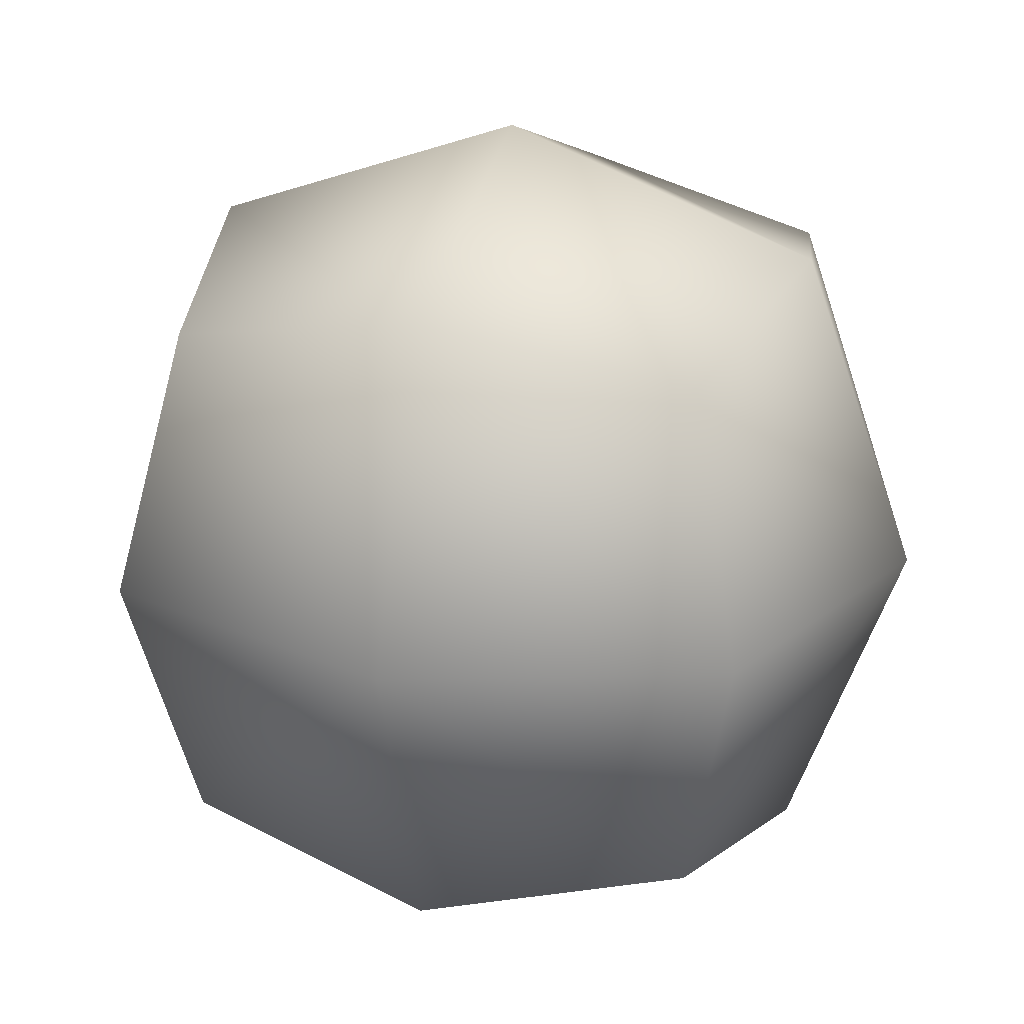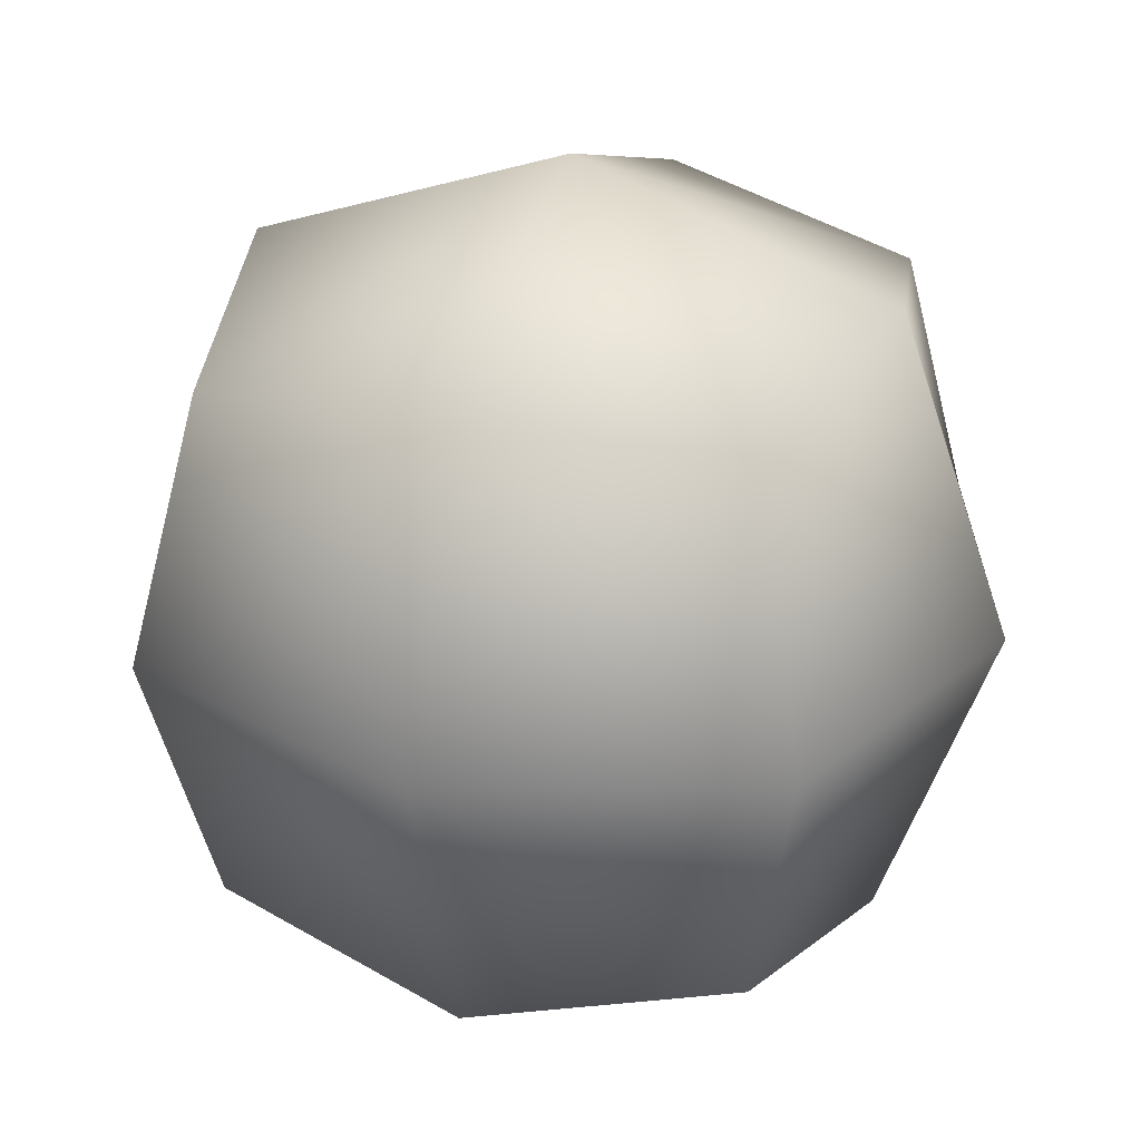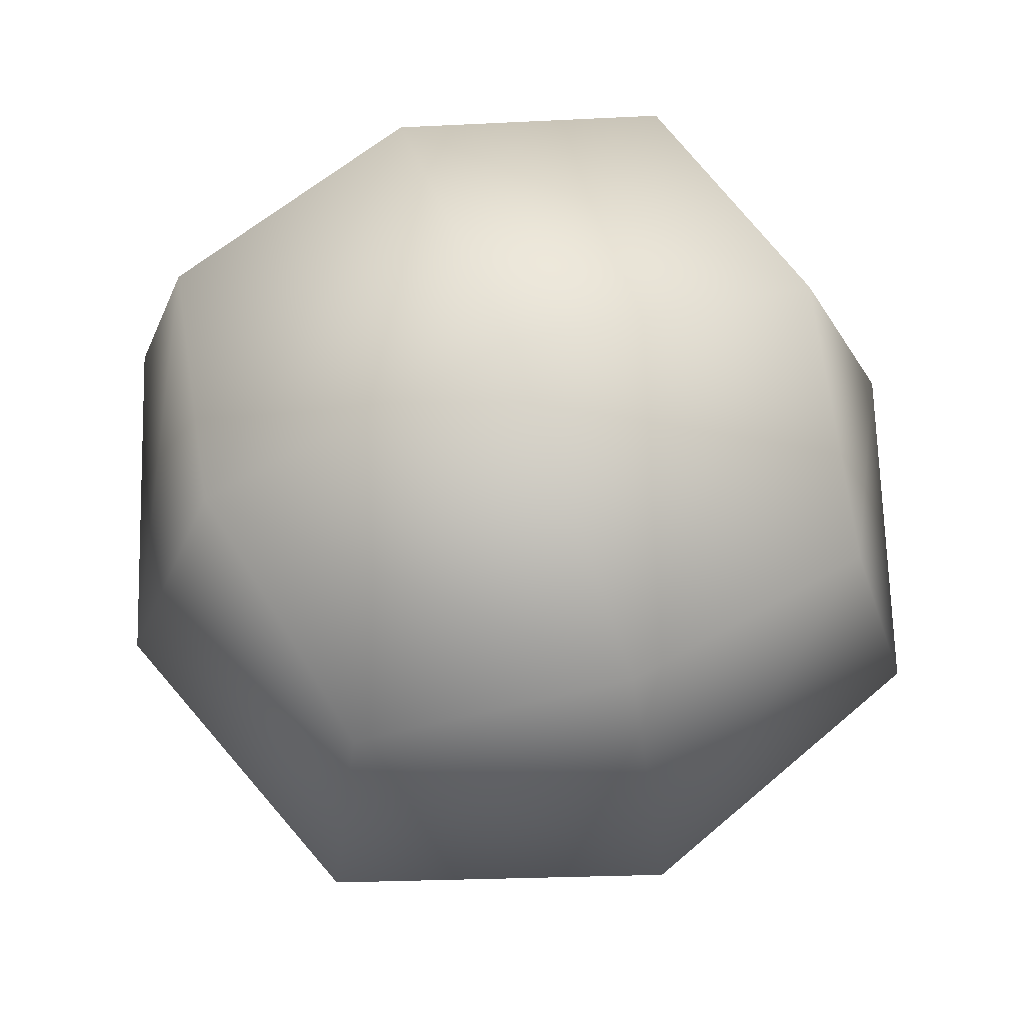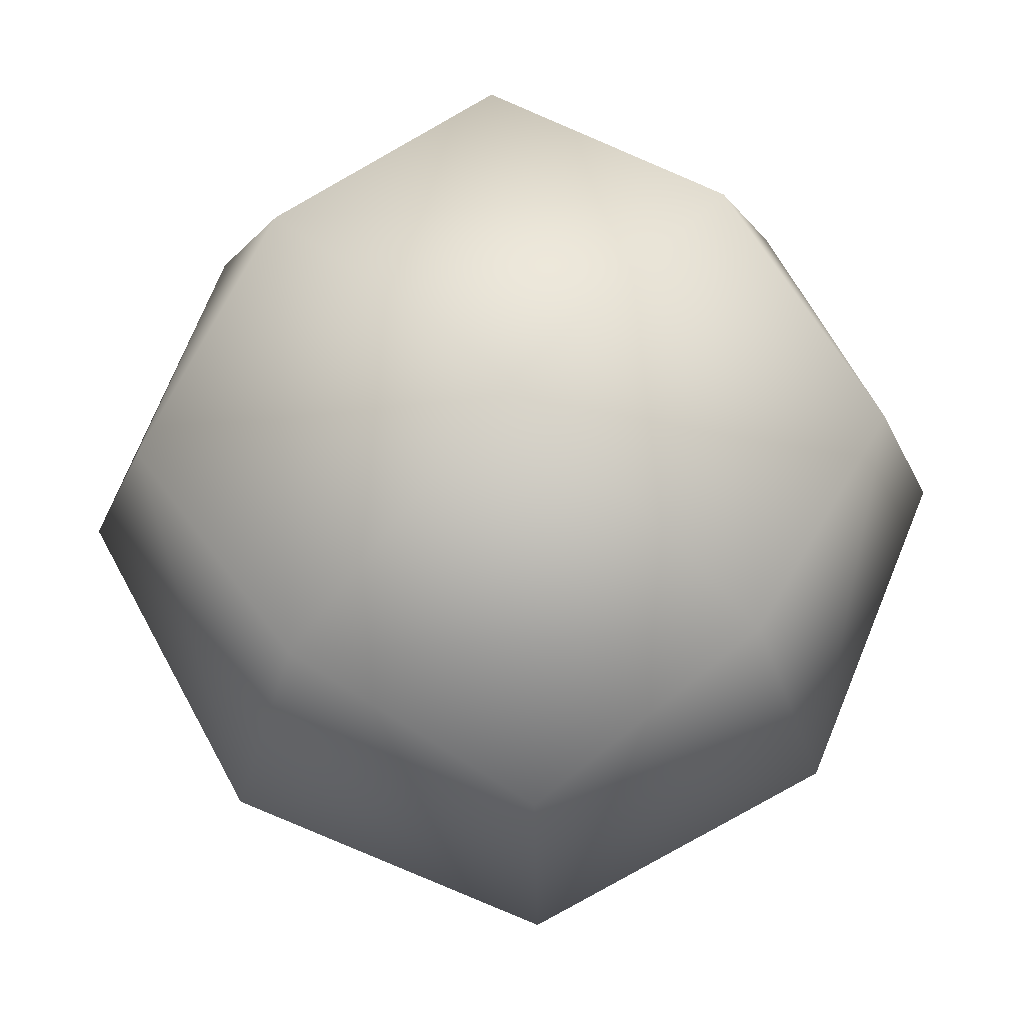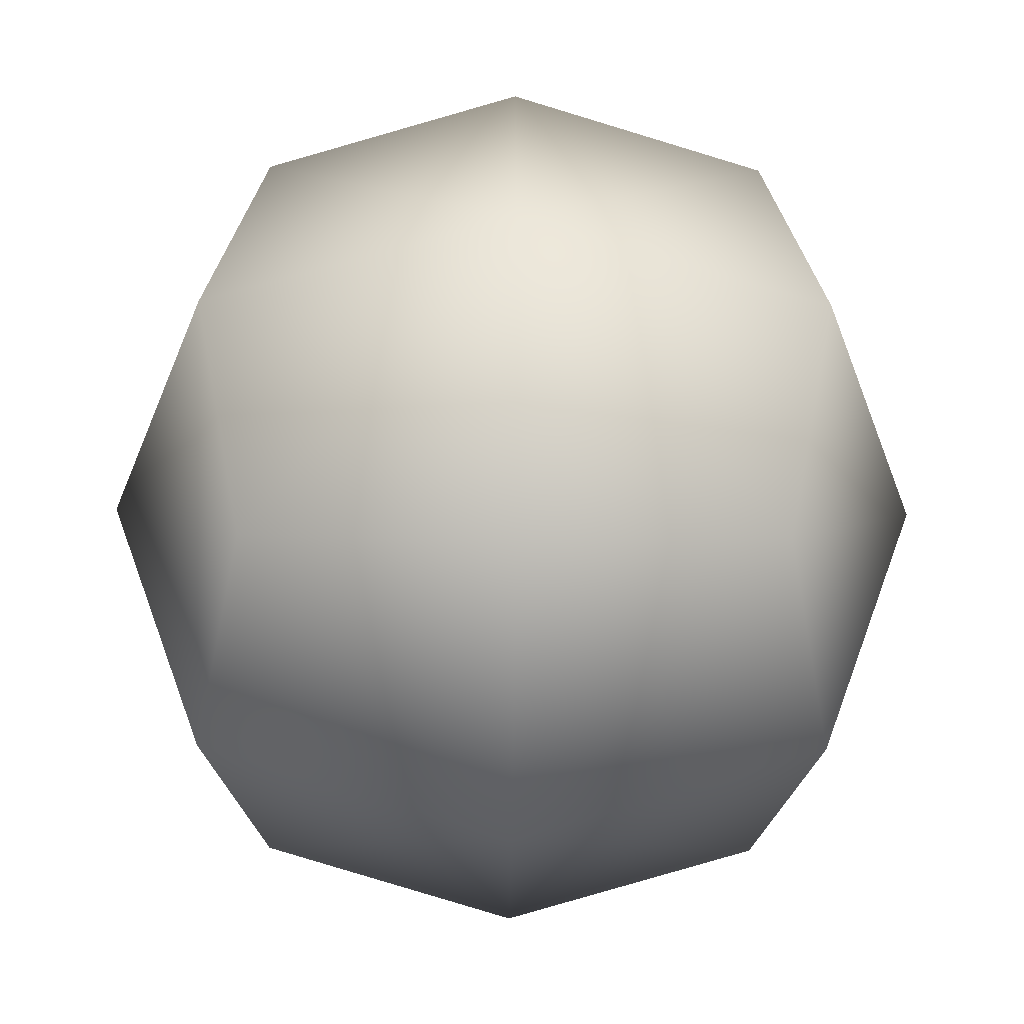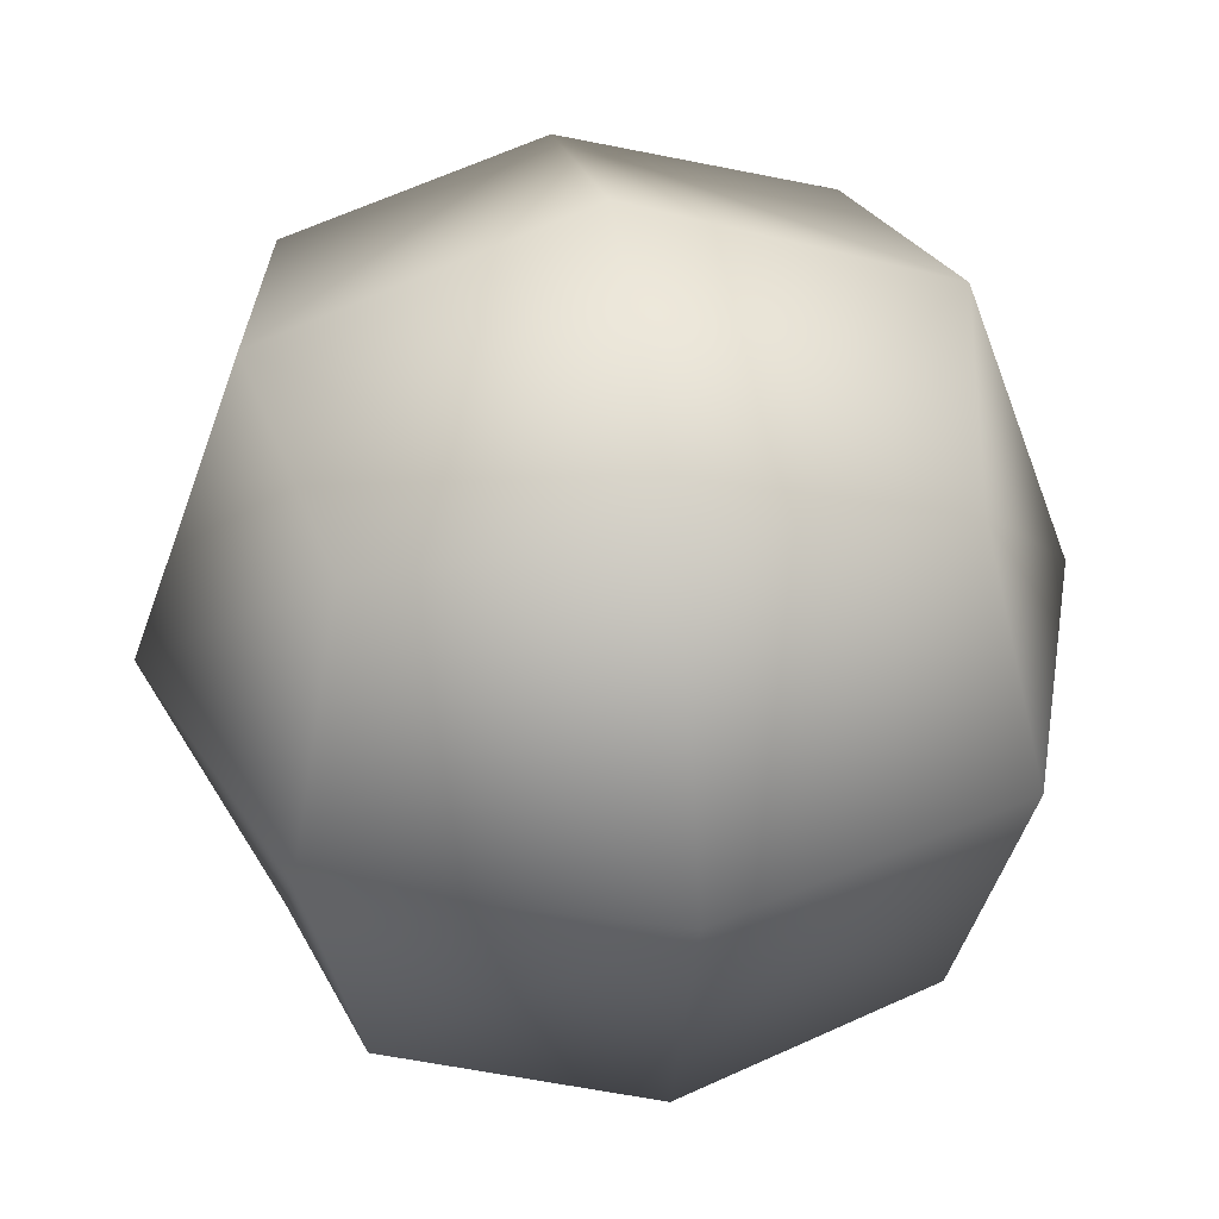
<metadata>
{"format":"obj","ext":"obj","renderer":"f3d","projection":"perspective","resolution":1024,"background":"white","views":[{"elev":22.9,"azim":17.3,"up":"+Z"},{"elev":27.4,"azim":-70.9,"up":"+Y"},{"elev":68.2,"azim":69.0,"up":"+Z"},{"elev":73.2,"azim":41.9,"up":"+Z"},{"elev":-41.2,"azim":89.4,"up":"+Y"},{"elev":37.8,"azim":-9.9,"up":"+Z"}]}
</metadata>
<code>
g pm0088_00_LiquidDSkin
v 0.04911 0.4007 0.4489
v 0.05734 0.3955 0.4407
v 0.04737 0.399 0.4407
v 0.04386 0.4089 0.4407
v 0.04746 0.4089 0.4506
v 0.04737 0.4188 0.4407
v 0.05734 0.399 0.4506
v 0.04911 0.4171 0.4489
v 0.05734 0.4223 0.4407
v 0.05734 0.4188 0.4506
v 0.06558 0.4007 0.4489
v 0.06732 0.399 0.4407
v 0.07083 0.4089 0.4407
v 0.05734 0.4089 0.4541
v 0.06723 0.4089 0.4506
v 0.06558 0.4171 0.4489
v 0.06732 0.4188 0.4407
v 0.06558 0.4171 0.4325
v 0.07083 0.4089 0.4407
v 0.06732 0.4188 0.4407
v 0.05734 0.4223 0.4407
v 0.06723 0.4089 0.4308
v 0.05734 0.4188 0.4308
v 0.06558 0.4007 0.4325
v 0.06732 0.399 0.4407
v 0.05734 0.3955 0.4407
v 0.05734 0.4089 0.4272
v 0.04911 0.4171 0.4325
v 0.04737 0.4188 0.4407
v 0.04386 0.4089 0.4407
v 0.04746 0.4089 0.4308
v 0.04737 0.399 0.4407
v 0.05734 0.399 0.4308
v 0.04911 0.4007 0.4325
g pm0088_00_LiquidDSkin_0
f 3 2 1
f 4 3 1
f 5 4 1
f 6 4 5
f 2 7 1
f 1 7 5
f 8 6 5
f 9 6 8
f 8 5 10
f 10 9 8
f 7 2 11
f 2 12 11
f 12 13 11
f 7 14 5
f 5 14 10
f 7 11 15
f 14 7 15
f 13 15 11
f 10 14 15
f 9 10 16
f 16 10 15
f 15 13 16
f 17 9 16
f 13 17 16
f 20 19 18
f 21 20 18
f 19 22 18
f 23 21 18
f 23 18 22
f 22 19 24
f 19 25 24
f 25 26 24
f 22 24 27
f 27 23 22
f 21 23 28
f 29 21 28
f 30 29 28
f 28 23 31
f 31 30 28
f 23 27 31
f 32 30 31
f 24 33 27
f 26 33 24
f 27 33 31
f 34 32 31
f 26 32 34
f 33 34 31
f 33 26 34

</code>
